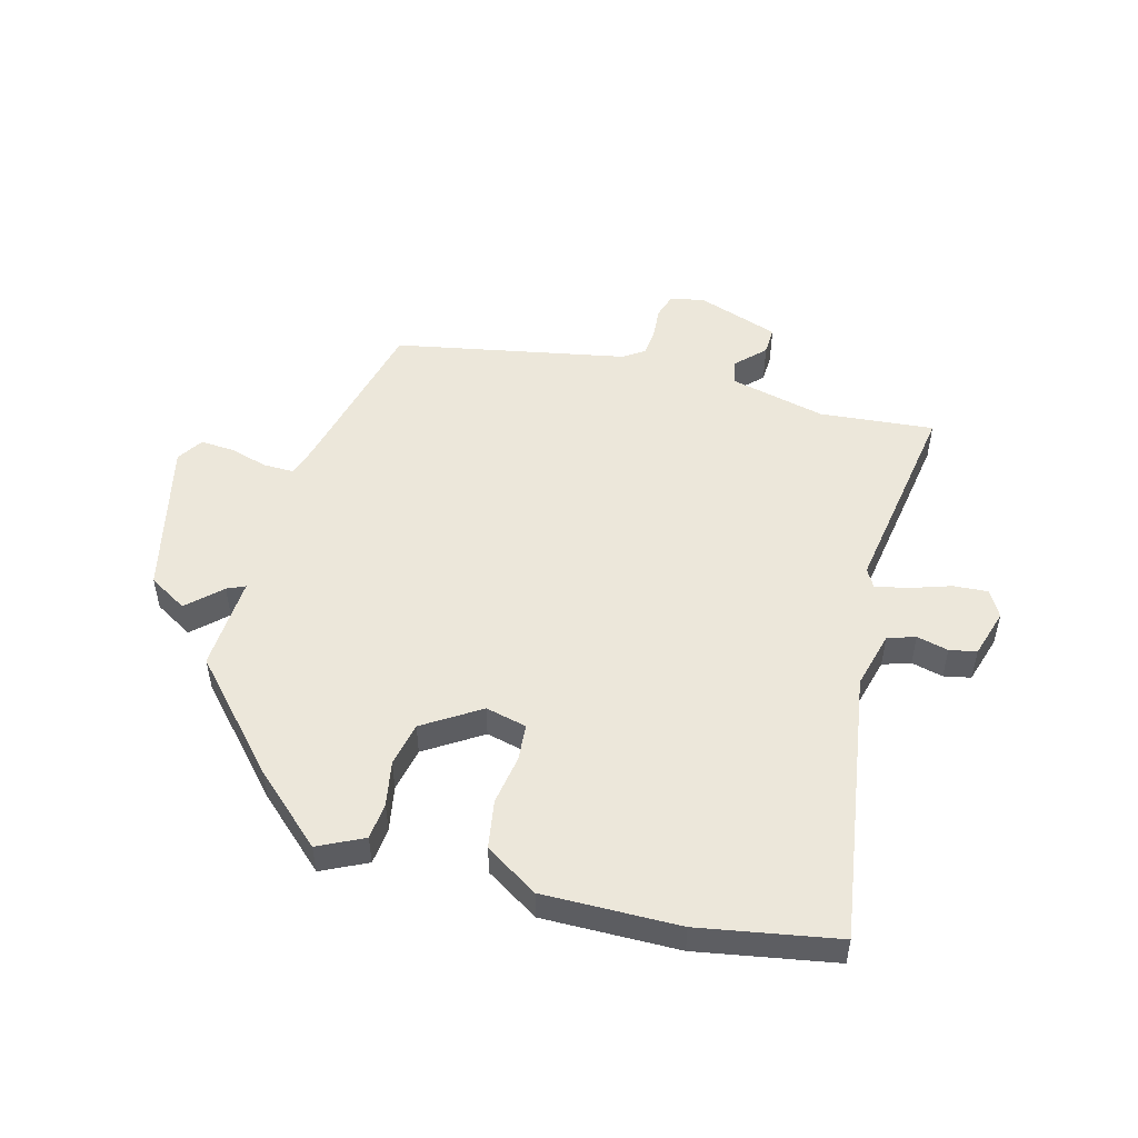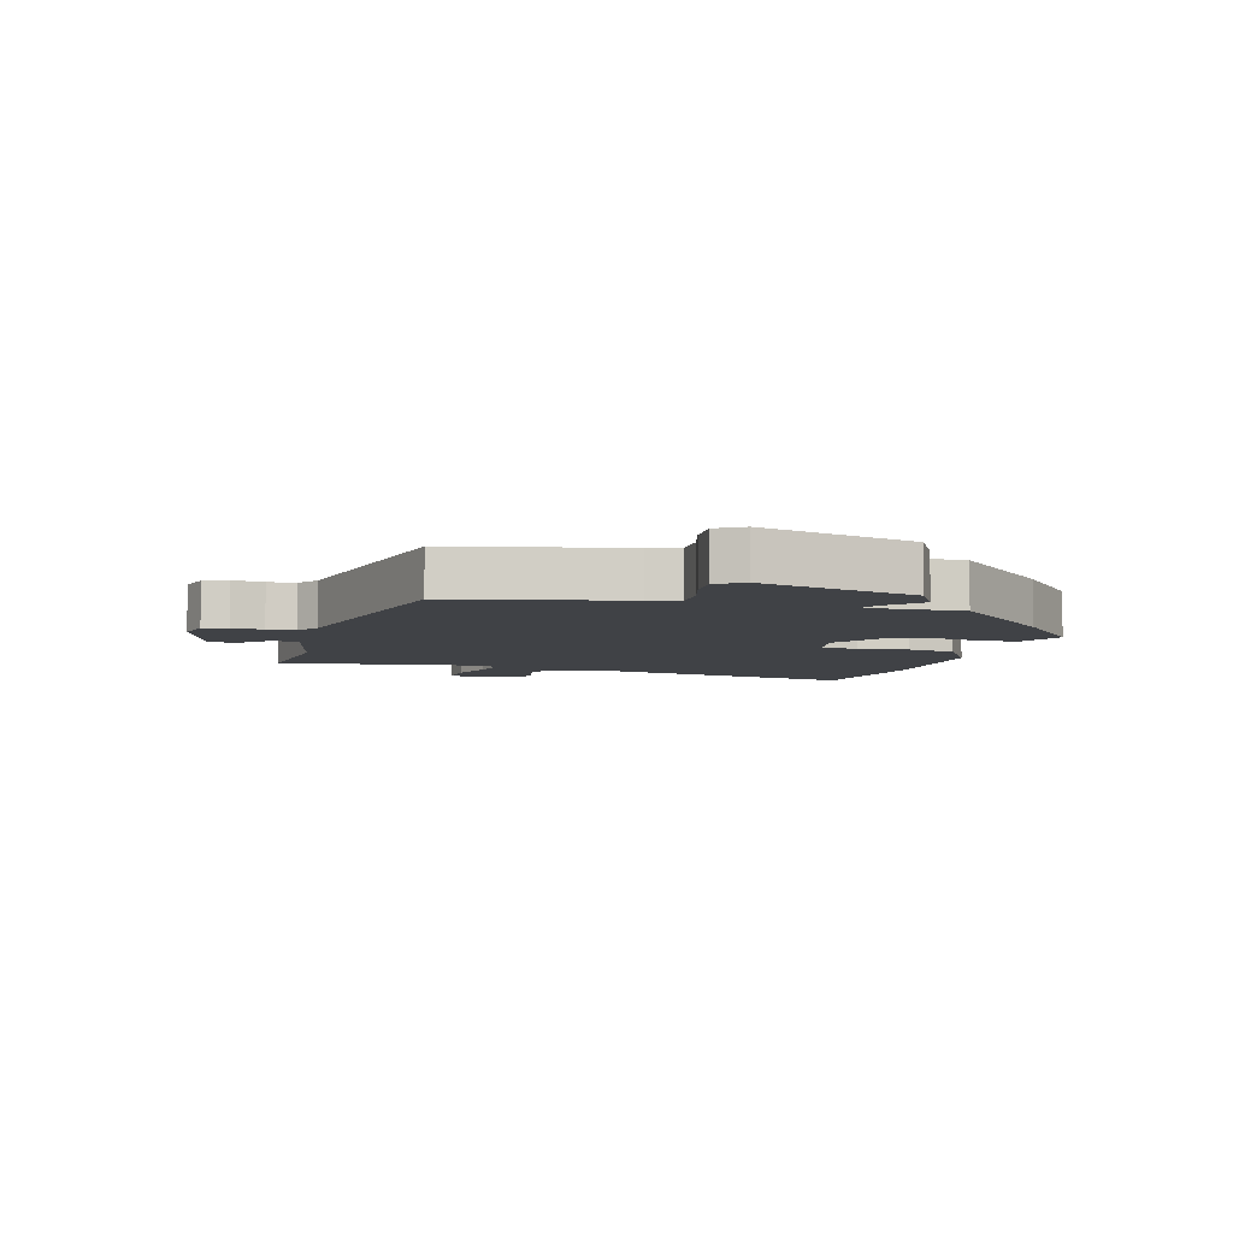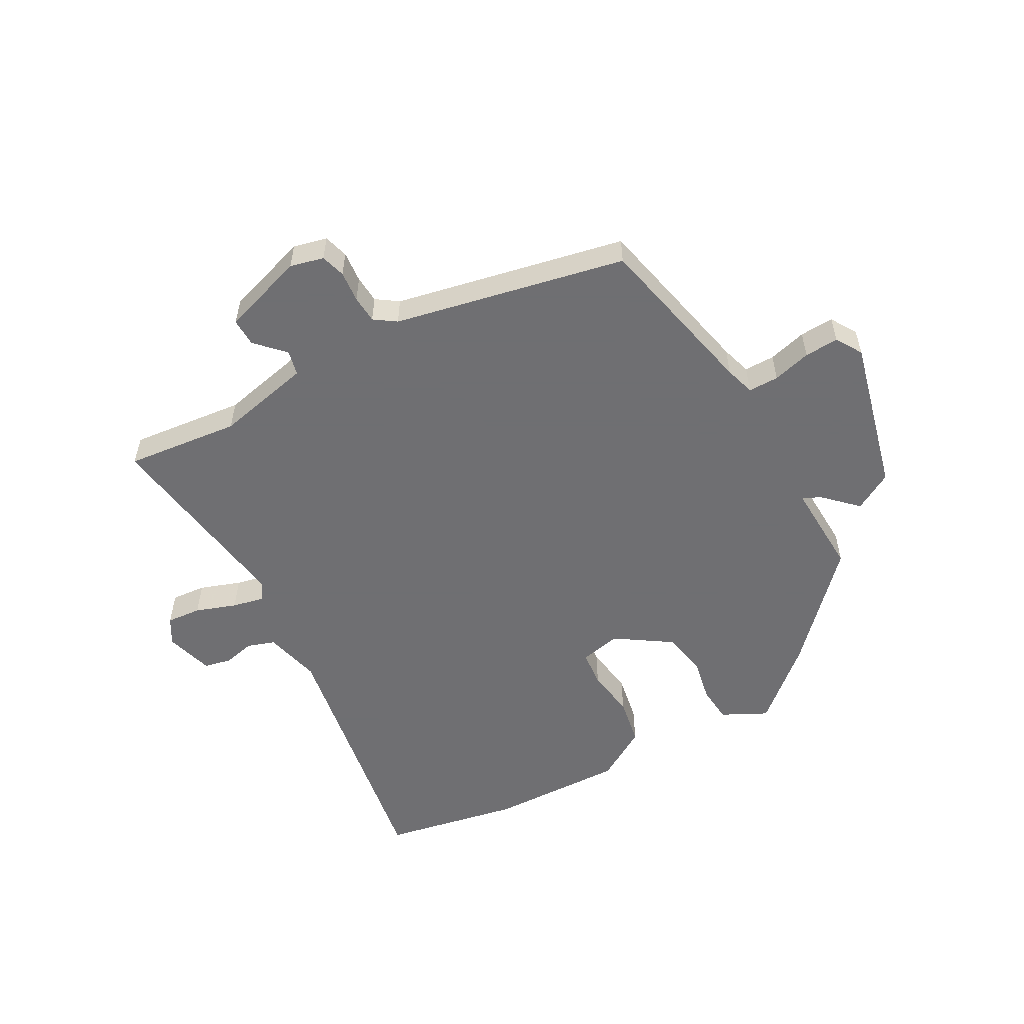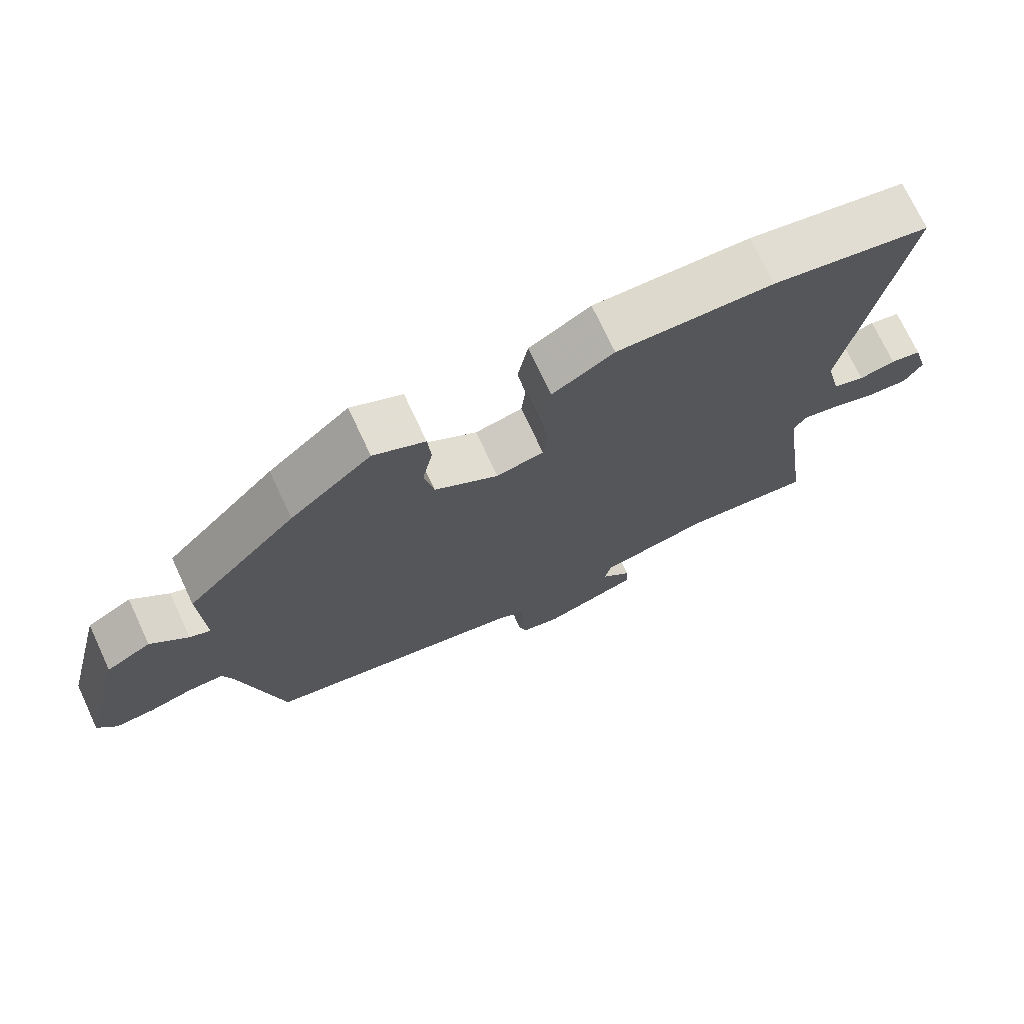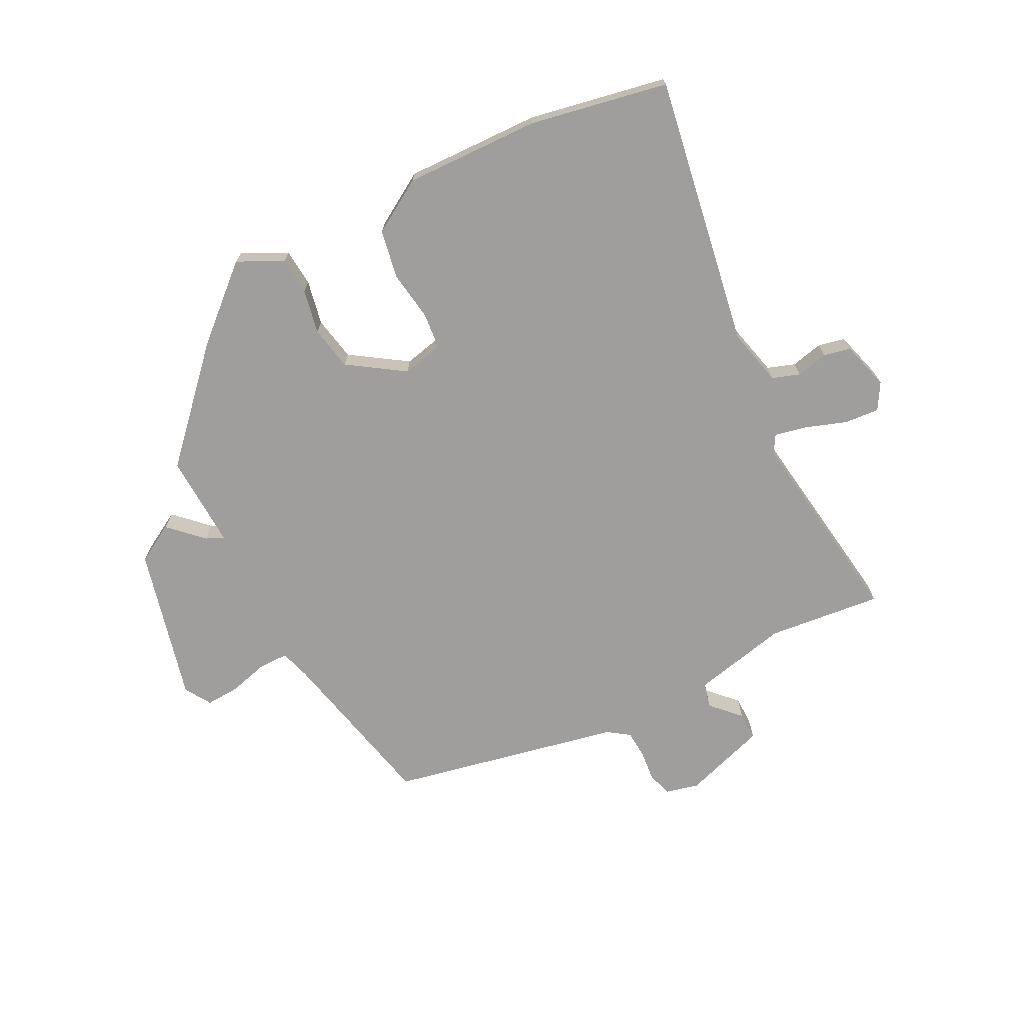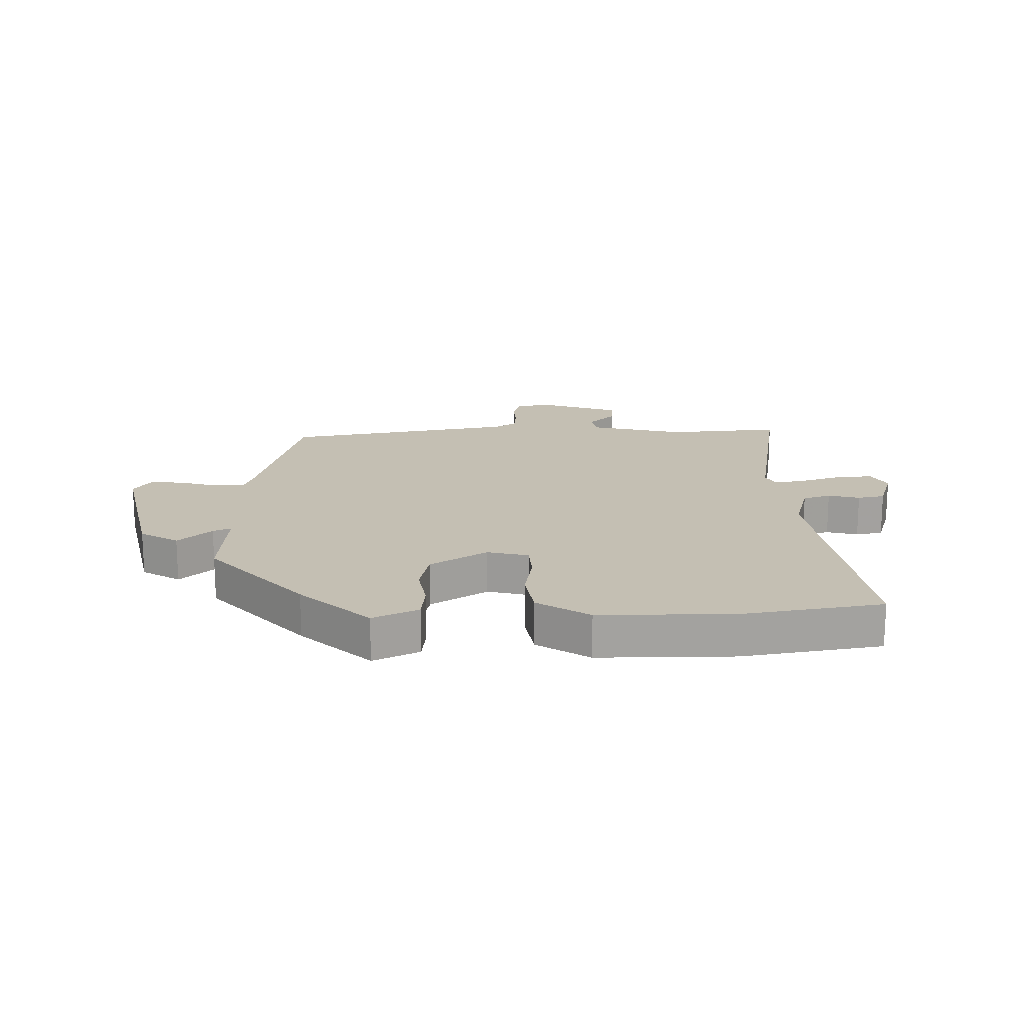
<metadata>
{"format":"obj","ext":"obj","renderer":"f3d","projection":"perspective","resolution":1024,"background":"white","views":[{"elev":51.1,"azim":16.1,"up":"+Y"},{"elev":-6.5,"azim":-105.6,"up":"+Y"},{"elev":-54.7,"azim":-150.9,"up":"+Y"},{"elev":73.1,"azim":-25.1,"up":"+Z"},{"elev":-71.0,"azim":27.2,"up":"+Y"},{"elev":17.8,"azim":0.5,"up":"+Y"}]}
</metadata>
<code>
v 0.36 0.07 0.527
v 0.59 0.07 0.482
v 0.512 0.07 0.029
v 0.535 0.07 -0.066
v 0.581 0.07 -0.082
v 0.634 0.07 -0.07
v 0.679 0.07 -0.08
v 0.702 0.07 -0.161
v 0.676 0.07 -0.205
v 0.618 0.07 -0.2
v 0.55 0.07 -0.176
v 0.496 0.07 -0.164
v 0.478 0.07 -0.194
v 0.525 0.07 -0.533
v 0.334 0.07 -0.512
v 0.174 0.07 -0.547
v 0.164 0.07 -0.589
v 0.209 0.07 -0.636
v 0.21 0.07 -0.683
v 0.071 0.07 -0.728
v 0.015 0.07 -0.714
v 0.003 0.07 -0.673
v 0.008 0.07 -0.621
v 0.005 0.07 -0.575
v -0.031 0.07 -0.55
v -0.417 0.07 -0.468
v -0.479 0.07 -0.186
v -0.494 0.07 -0.136
v -0.545 0.07 -0.136
v -0.609 0.07 -0.153
v -0.666 0.07 -0.156
v -0.693 0.07 -0.112
v -0.628 0.07 0.147
v -0.563 0.07 0.184
v -0.509 0.07 0.131
v -0.479 0.07 0.117
v -0.485 0.07 0.275
v -0.324 0.07 0.446
v -0.206 0.07 0.55
v -0.131 0.07 0.512
v -0.126 0.07 0.45
v -0.141 0.07 0.376
v -0.127 0.07 0.302
v -0.034 0.07 0.24
v 0.035 0.07 0.255
v 0.041 0.07 0.316
v 0.029 0.07 0.399
v 0.044 0.07 0.48
v 0.133 0.07 0.534
v 0.36 0 0.527
v 0.59 0 0.482
v 0.512 0 0.029
v 0.535 0 -0.066
v 0.581 0 -0.082
v 0.634 0 -0.07
v 0.679 0 -0.08
v 0.702 0 -0.161
v 0.676 0 -0.205
v 0.618 0 -0.2
v 0.55 0 -0.176
v 0.496 0 -0.164
v 0.478 0 -0.194
v 0.525 0 -0.533
v 0.334 0 -0.512
v 0.174 0 -0.547
v 0.164 0 -0.589
v 0.209 0 -0.636
v 0.21 0 -0.683
v 0.071 0 -0.728
v 0.015 0 -0.714
v 0.003 0 -0.673
v 0.008 0 -0.621
v 0.005 0 -0.575
v -0.031 0 -0.55
v -0.417 0 -0.468
v -0.479 0 -0.186
v -0.494 0 -0.136
v -0.545 0 -0.136
v -0.609 0 -0.153
v -0.666 0 -0.156
v -0.693 0 -0.112
v -0.628 0 0.147
v -0.563 0 0.184
v -0.509 0 0.131
v -0.479 0 0.117
v -0.485 0 0.275
v -0.324 0 0.446
v -0.206 0 0.55
v -0.131 0 0.512
v -0.126 0 0.45
v -0.141 0 0.376
v -0.127 0 0.302
v -0.034 0 0.24
v 0.035 0 0.255
v 0.041 0 0.316
v 0.029 0 0.399
v 0.044 0 0.48
v 0.133 0 0.534
f 46 47 48 49
f 45 46 49 1
f 39 40 41 42
f 39 42 43
f 36 37 38 39
f 36 39 43
f 32 33 34 35
f 32 35 36
f 29 30 31 32
f 28 29 32 36
f 27 28 36 43
f 25 26 27 43
f 20 21 22 23
f 20 23 24
f 17 18 19 20
f 16 17 20 24
f 15 16 24 25
f 13 14 15
f 8 9 10 11
f 8 11 12
f 5 6 7 8
f 4 5 8 12
f 3 4 12 13
f 45 1 2 3
f 44 45 3 13
f 25 43 44
f 13 15 25 44
f 98 97 96 95
f 50 98 95 94
f 91 90 89 88
f 92 91 88
f 88 87 86 85
f 92 88 85
f 84 83 82 81
f 85 84 81
f 81 80 79 78
f 85 81 78 77
f 92 85 77 76
f 92 76 75 74
f 72 71 70 69
f 73 72 69
f 69 68 67 66
f 73 69 66 65
f 74 73 65 64
f 64 63 62
f 60 59 58 57
f 61 60 57
f 57 56 55 54
f 61 57 54 53
f 62 61 53 52
f 52 51 50 94
f 62 52 94 93
f 93 92 74
f 93 74 64 62
f 1 50 51 2
f 2 51 52 3
f 3 52 53 4
f 4 53 54 5
f 5 54 55 6
f 6 55 56 7
f 7 56 57 8
f 8 57 58 9
f 9 58 59 10
f 10 59 60 11
f 11 60 61 12
f 12 61 62 13
f 13 62 63 14
f 14 63 64 15
f 15 64 65 16
f 16 65 66 17
f 17 66 67 18
f 18 67 68 19
f 19 68 69 20
f 20 69 70 21
f 21 70 71 22
f 22 71 72 23
f 23 72 73 24
f 24 73 74 25
f 25 74 75 26
f 26 75 76 27
f 27 76 77 28
f 28 77 78 29
f 29 78 79 30
f 30 79 80 31
f 31 80 81 32
f 32 81 82 33
f 33 82 83 34
f 34 83 84 35
f 35 84 85 36
f 36 85 86 37
f 37 86 87 38
f 38 87 88 39
f 39 88 89 40
f 40 89 90 41
f 41 90 91 42
f 42 91 92 43
f 43 92 93 44
f 44 93 94 45
f 45 94 95 46
f 46 95 96 47
f 47 96 97 48
f 48 97 98 49
f 49 98 50 1

</code>
